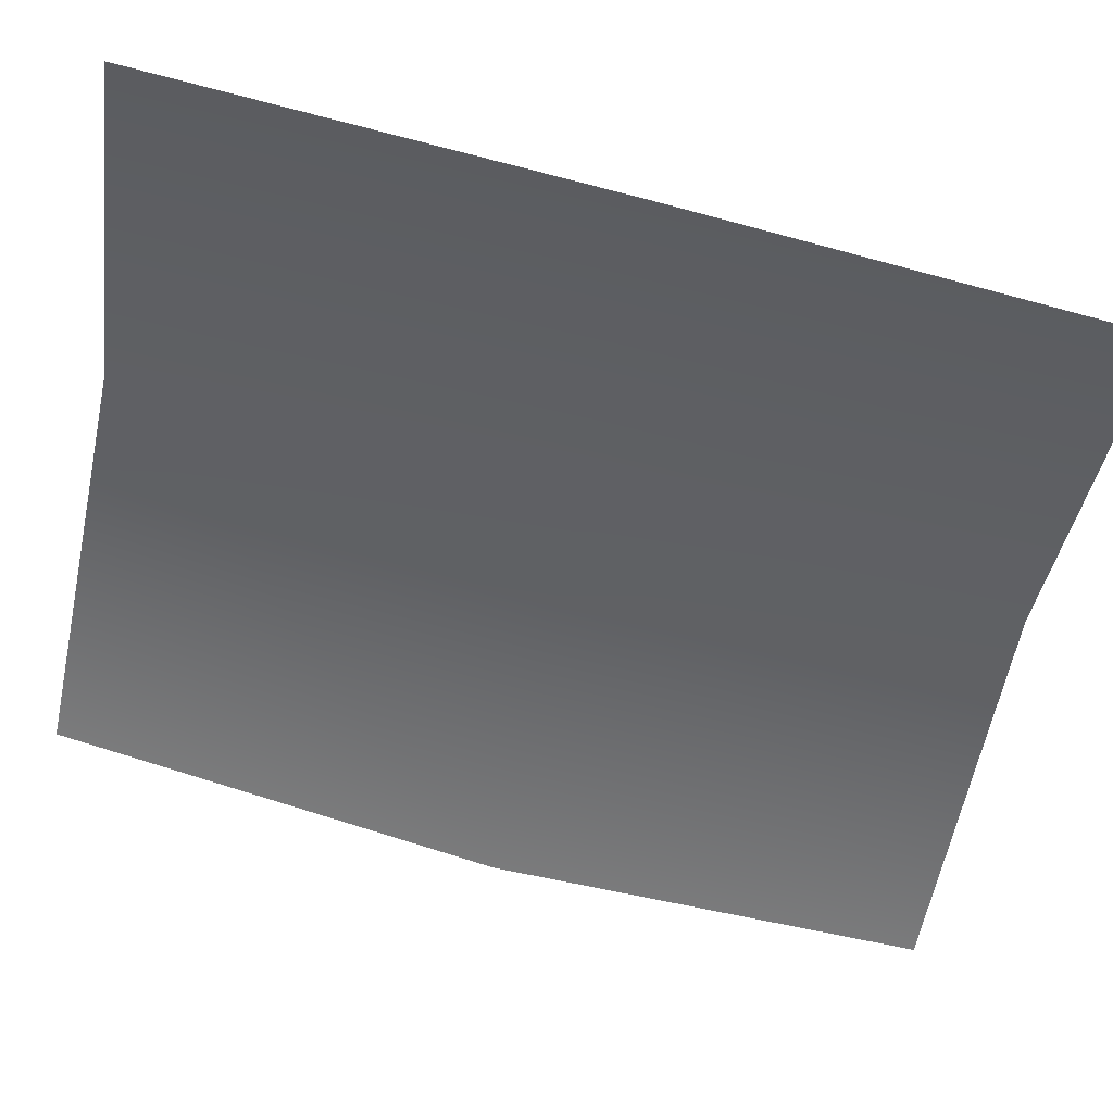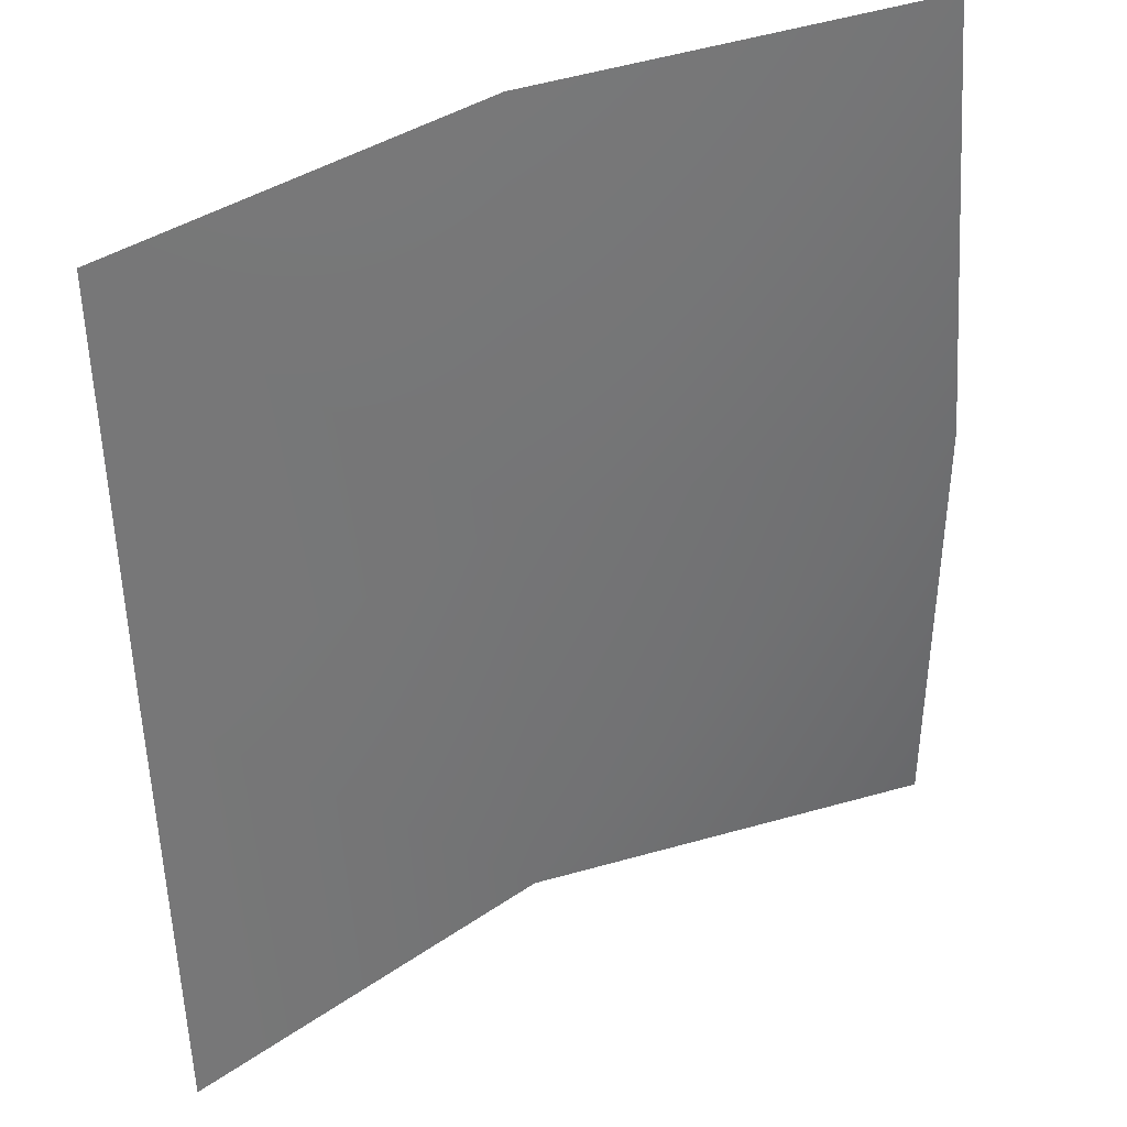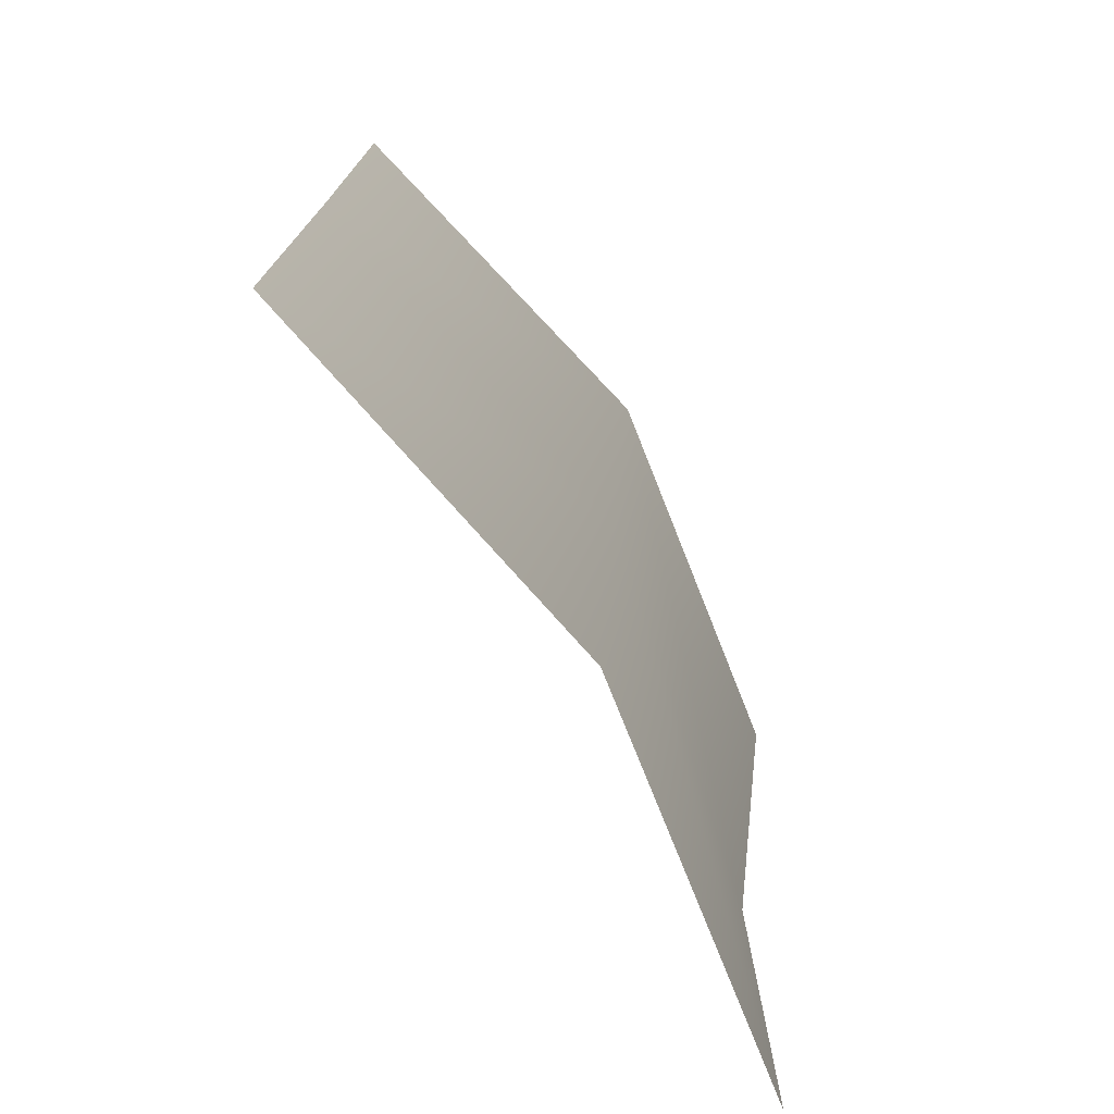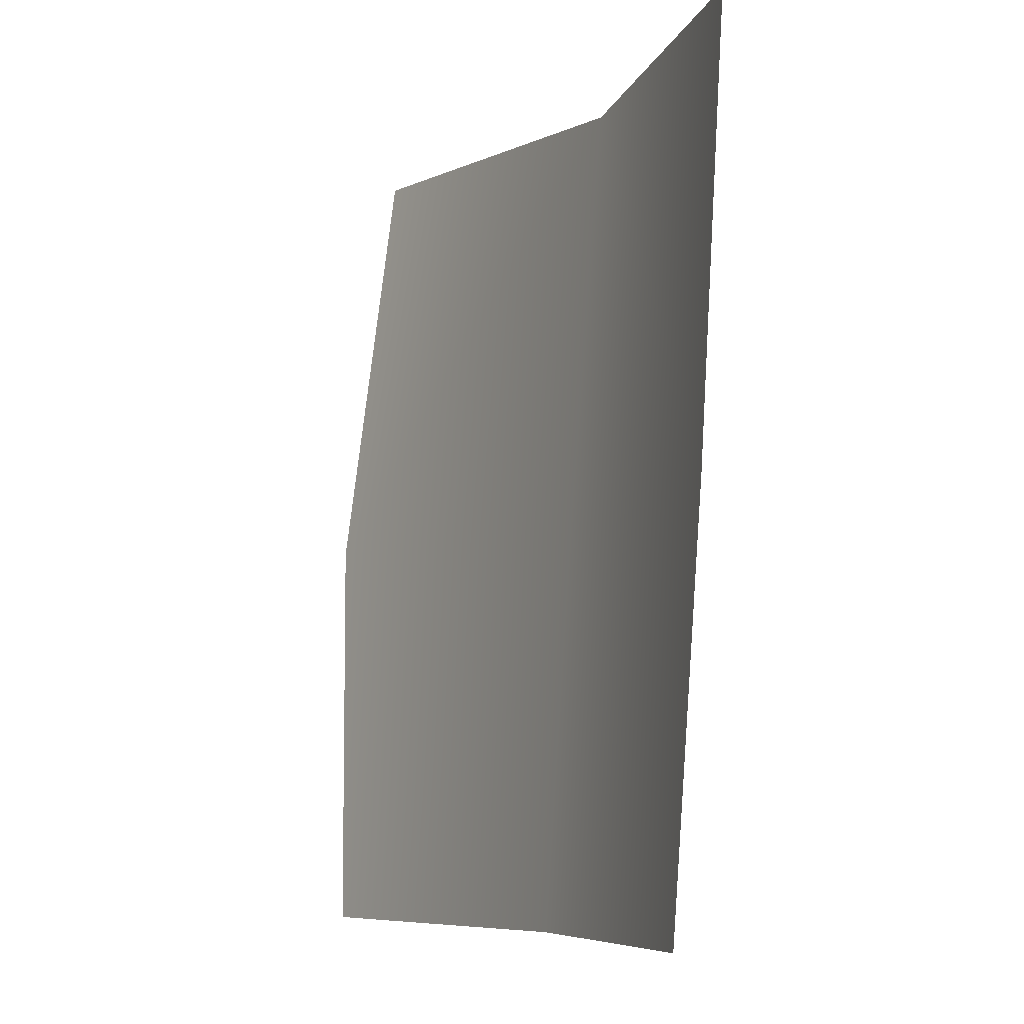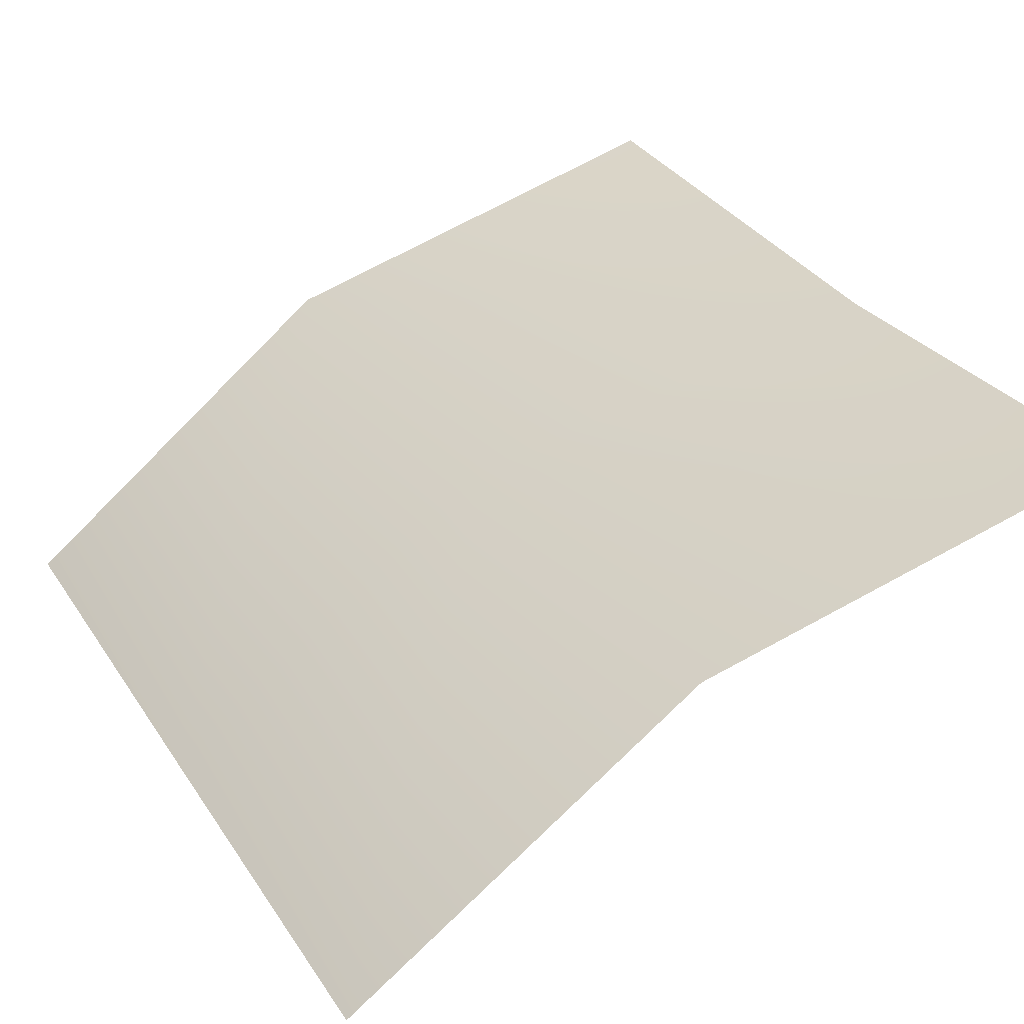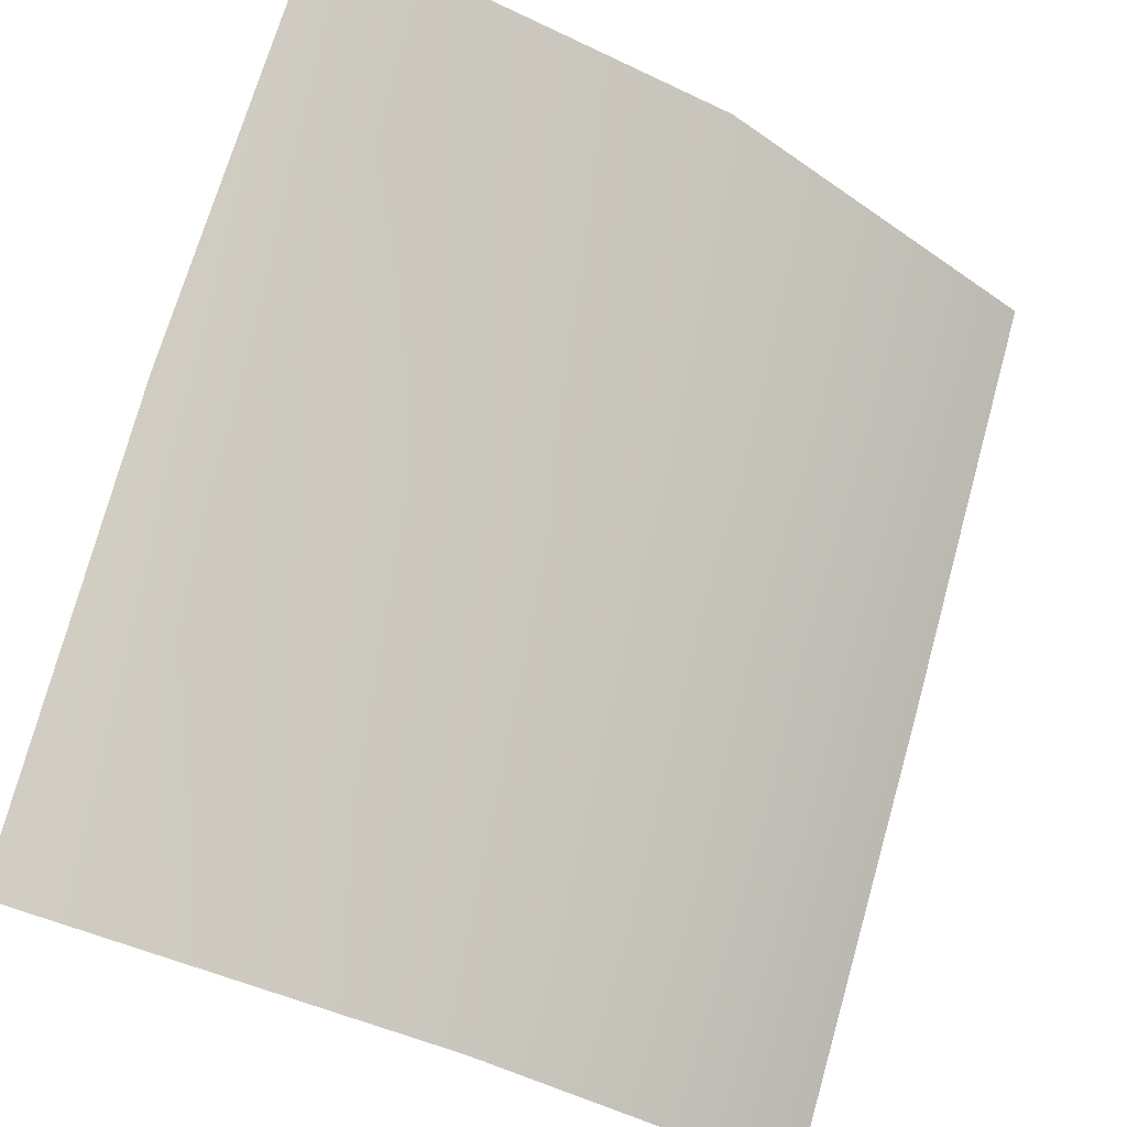
<metadata>
{"format":"obj","ext":"obj","renderer":"f3d","projection":"perspective","resolution":1024,"background":"white","views":[{"elev":-75.5,"azim":-101.6,"up":"+Z"},{"elev":-56.7,"azim":4.0,"up":"+Z"},{"elev":-76.0,"azim":-87.2,"up":"+Y"},{"elev":-6.5,"azim":-144.1,"up":"+Y"},{"elev":24.9,"azim":-23.1,"up":"+Z"},{"elev":77.9,"azim":-161.7,"up":"+Z"}]}
</metadata>
<code>
g geo_Eye_R_closed
v -0.02406 1.162 0.1841
v -0.08056 1.221 0.173
v -0.02833 1.222 0.1907
v -0.0775 1.161 0.1695
v -0.02374 1.105 0.1844
v -0.07501 1.105 0.1667
v -0.1163 1.107 0.1333
v -0.1191 1.162 0.1359
v -0.1217 1.221 0.1377
g geo_Eye_R_closed_0
f 3 2 1
f 2 4 1
f 1 4 5
f 4 6 5
f 7 6 4
f 8 7 4
f 8 4 2
f 9 8 2

</code>
